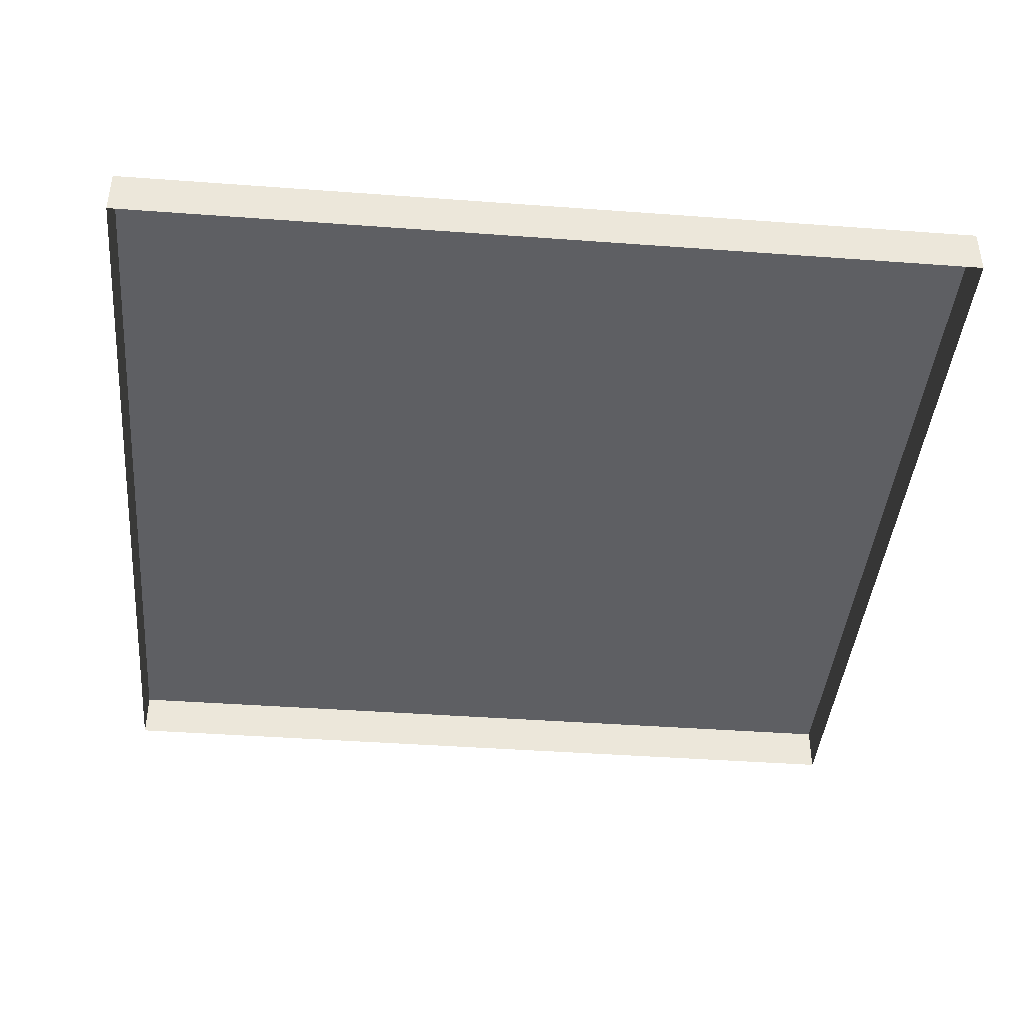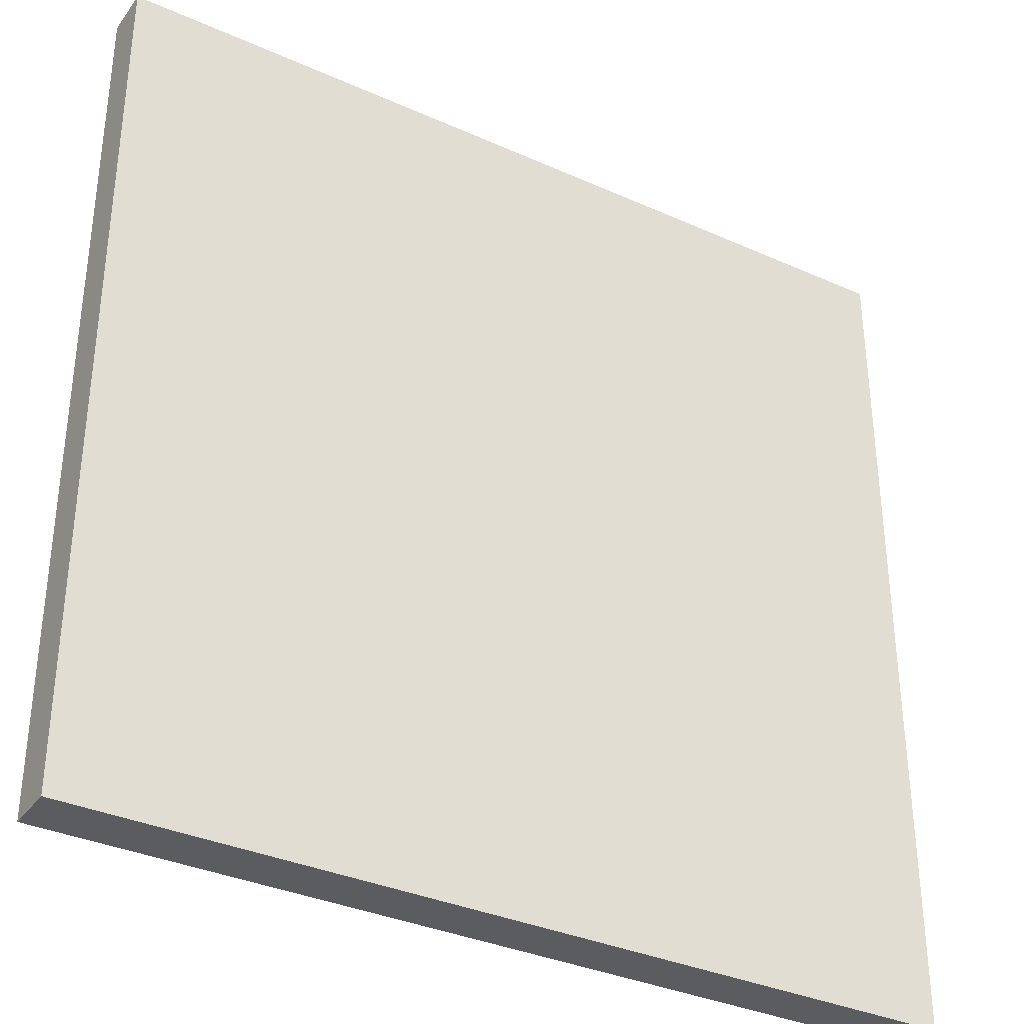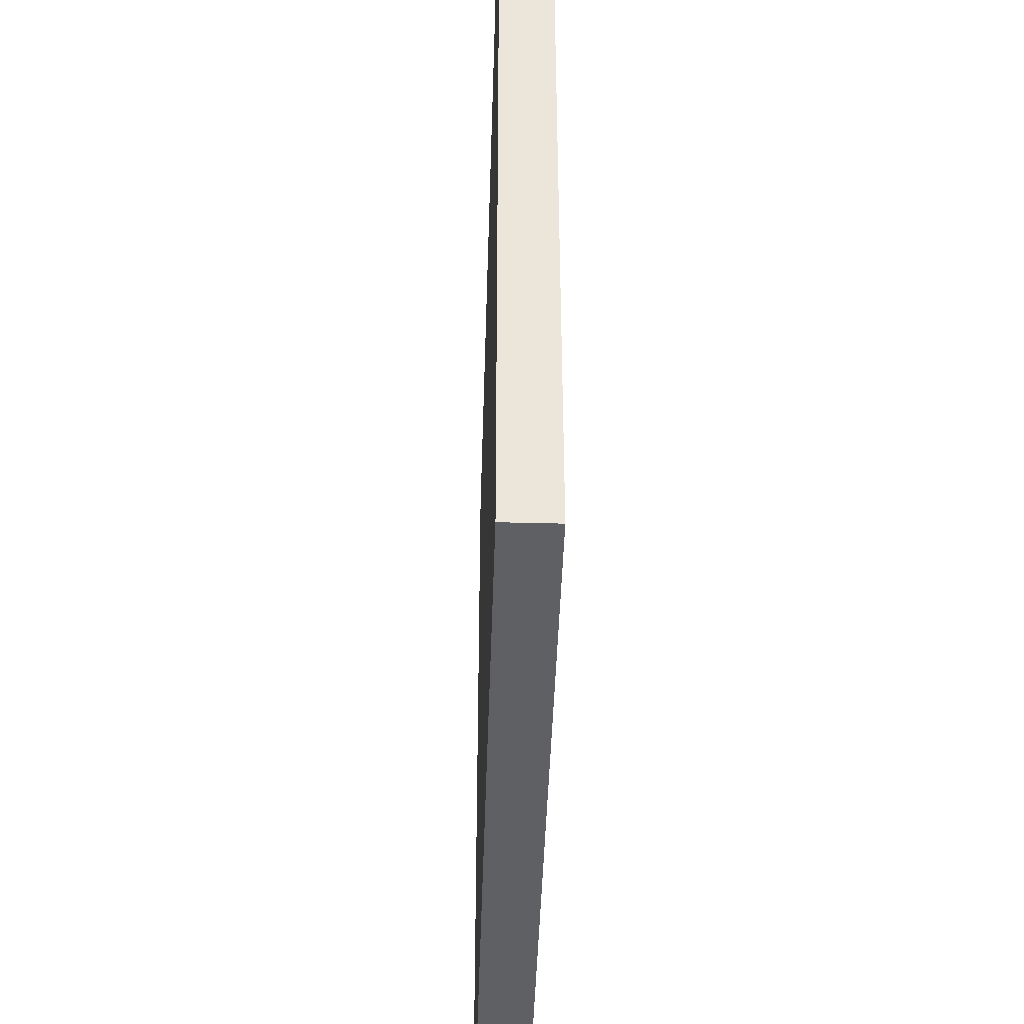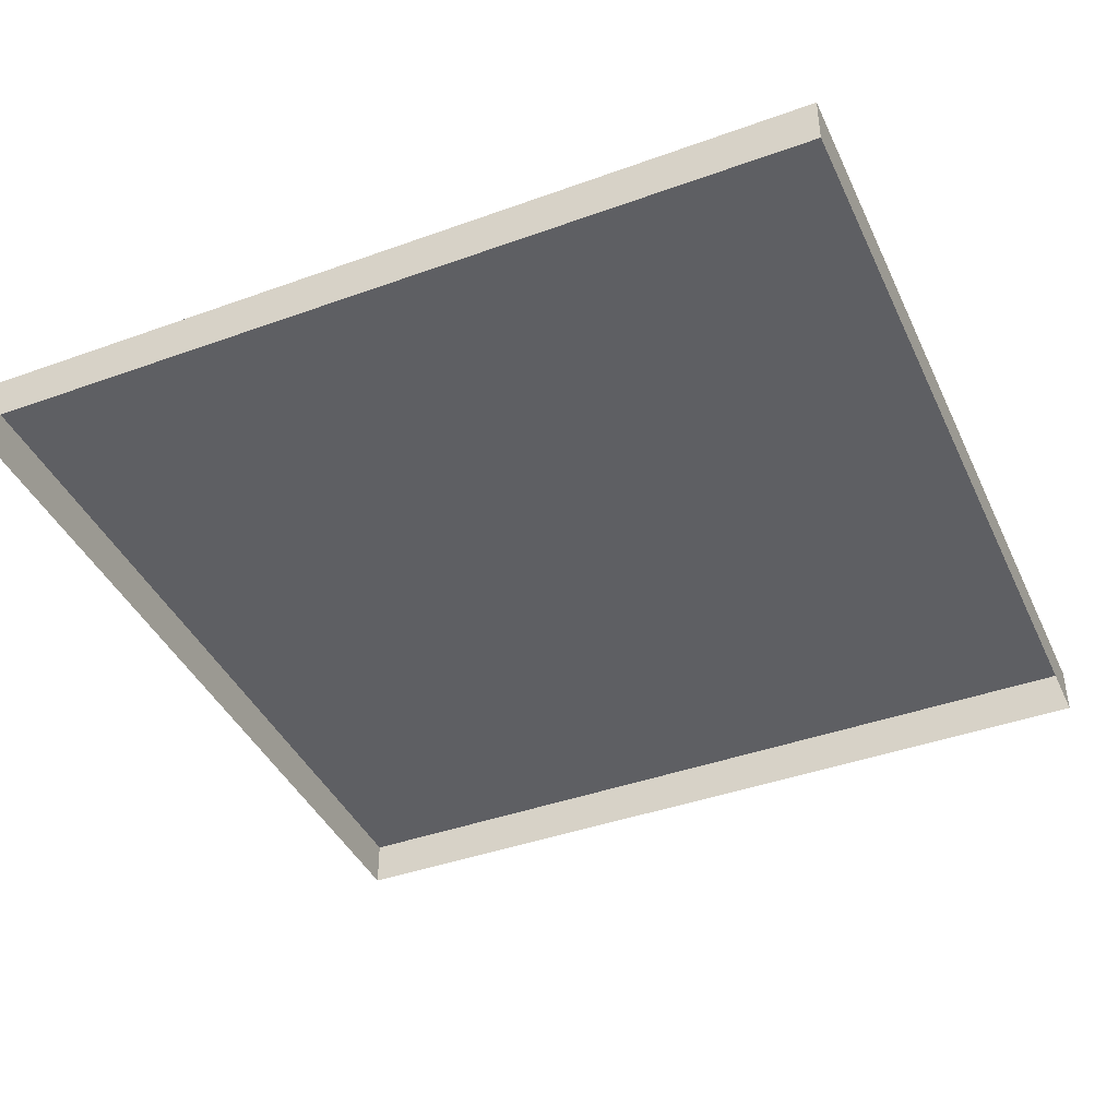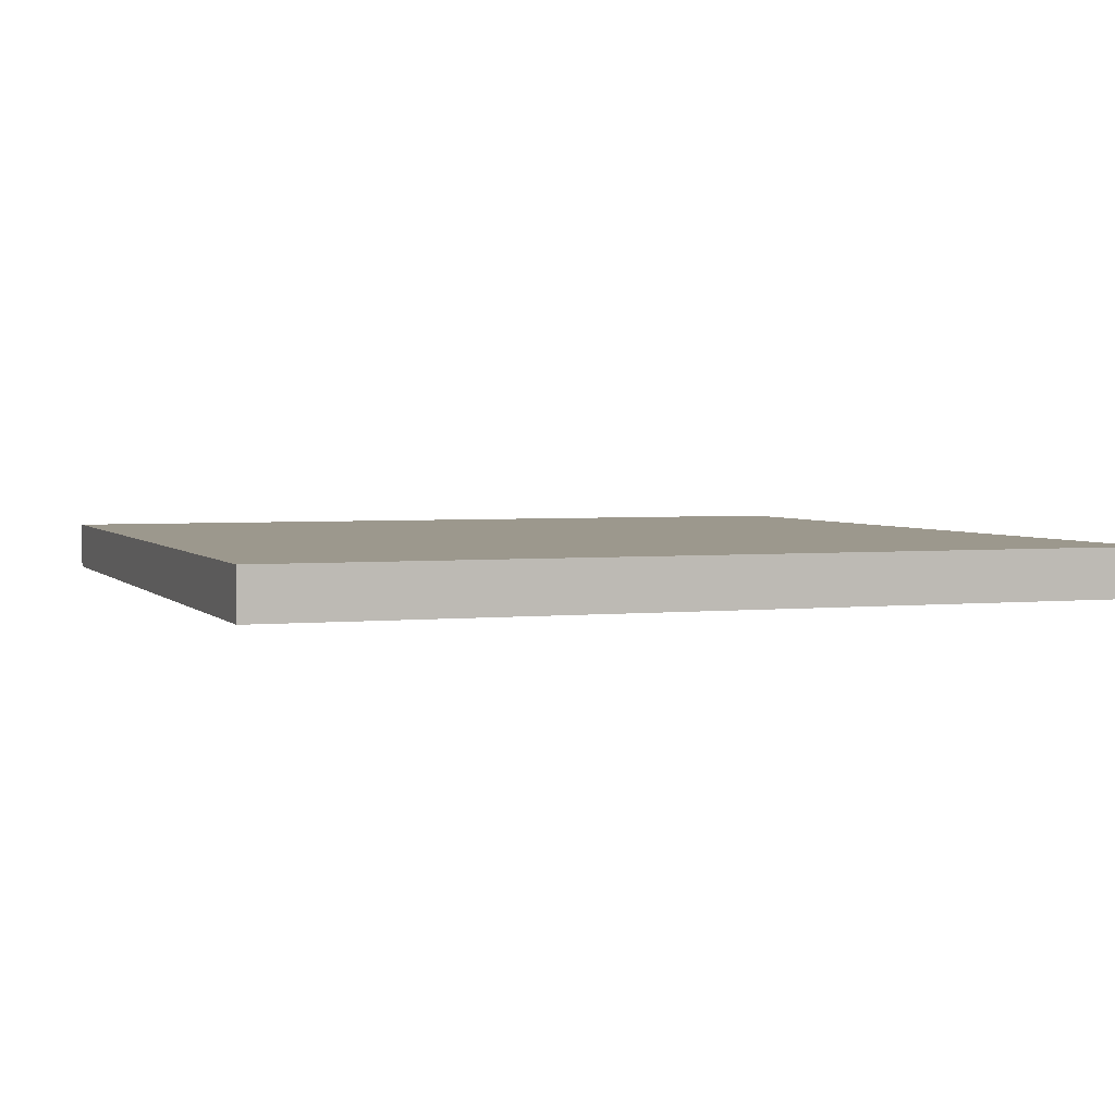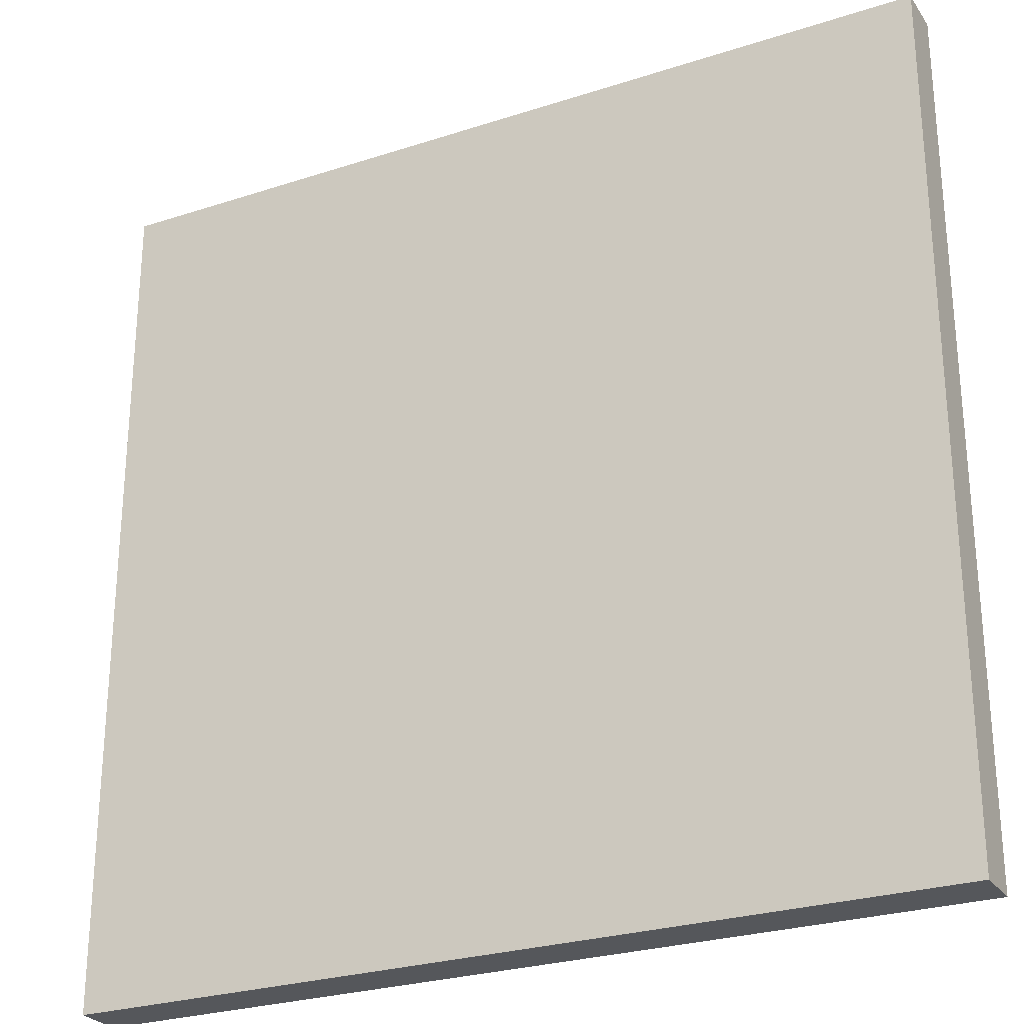
<metadata>
{"format":"obj","ext":"obj","renderer":"f3d","projection":"perspective","resolution":1024,"background":"white","views":[{"elev":-41.7,"azim":174.9,"up":"+Y"},{"elev":-34.8,"azim":149.1,"up":"+Z"},{"elev":-44.3,"azim":-91.7,"up":"+Z"},{"elev":-41.5,"azim":-66.4,"up":"+Y"},{"elev":3.1,"azim":-110.0,"up":"+Y"},{"elev":-26.7,"azim":-153.0,"up":"+Z"}]}
</metadata>
<code>
v  -34.66 3.901 34.66
v  34.66 3.901 34.66
v  34.66 3.901 -34.66
v  -34.66 3.901 -34.66
v  -34.66 0 -34.66
v  -34.66 0 34.66
v  34.66 0 34.66
v  34.66 0 -34.66
o Target
g Target
f 1 2 3
f 3 4 1
f 5 6 1
f 1 4 5
f 6 7 2
f 2 1 6
f 7 8 3
f 3 2 7
f 8 5 4
f 4 3 8

</code>
